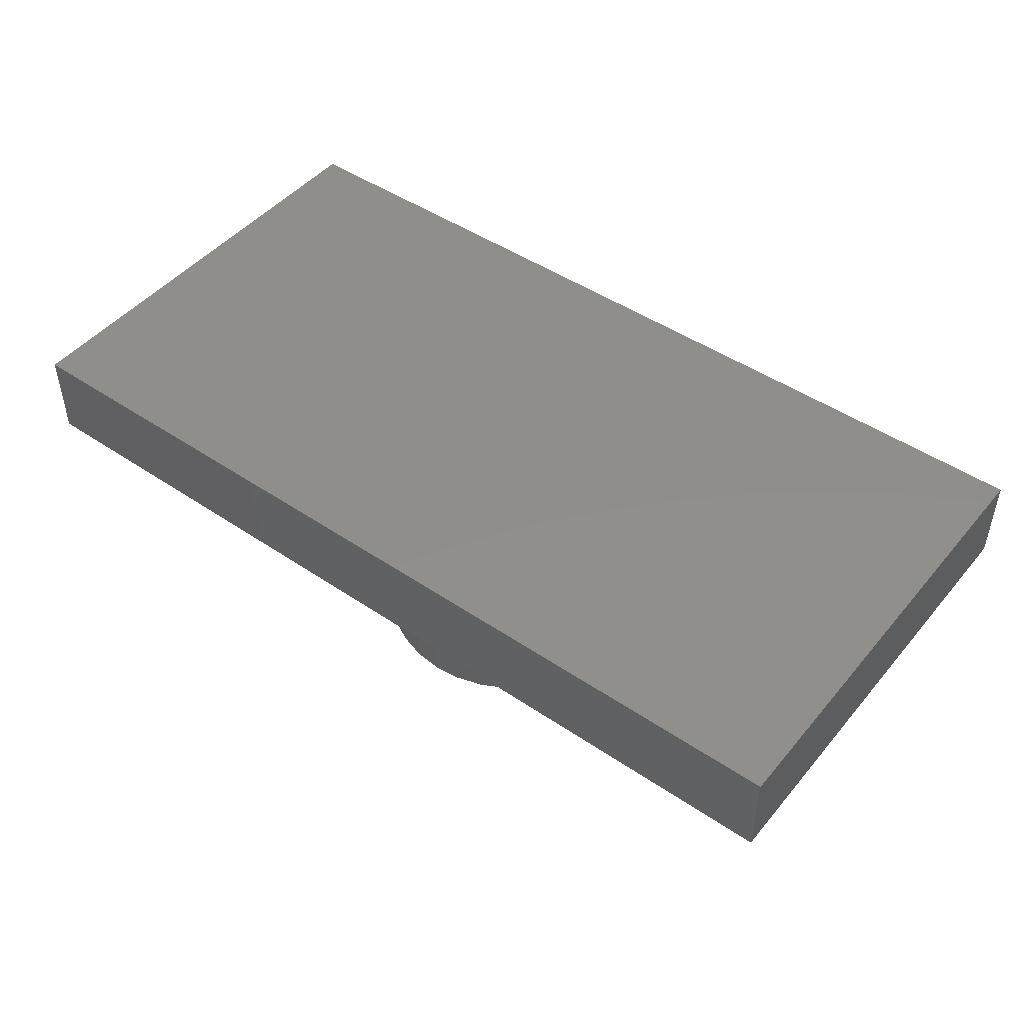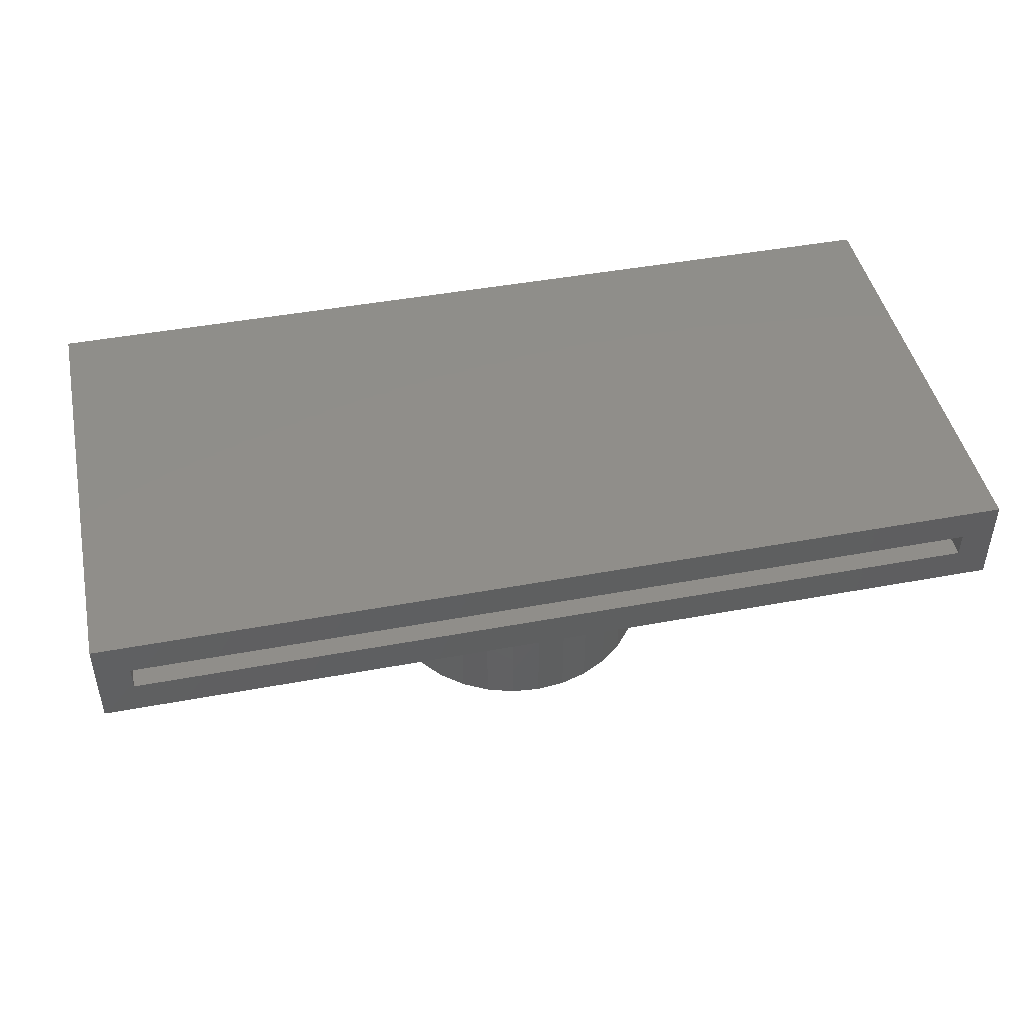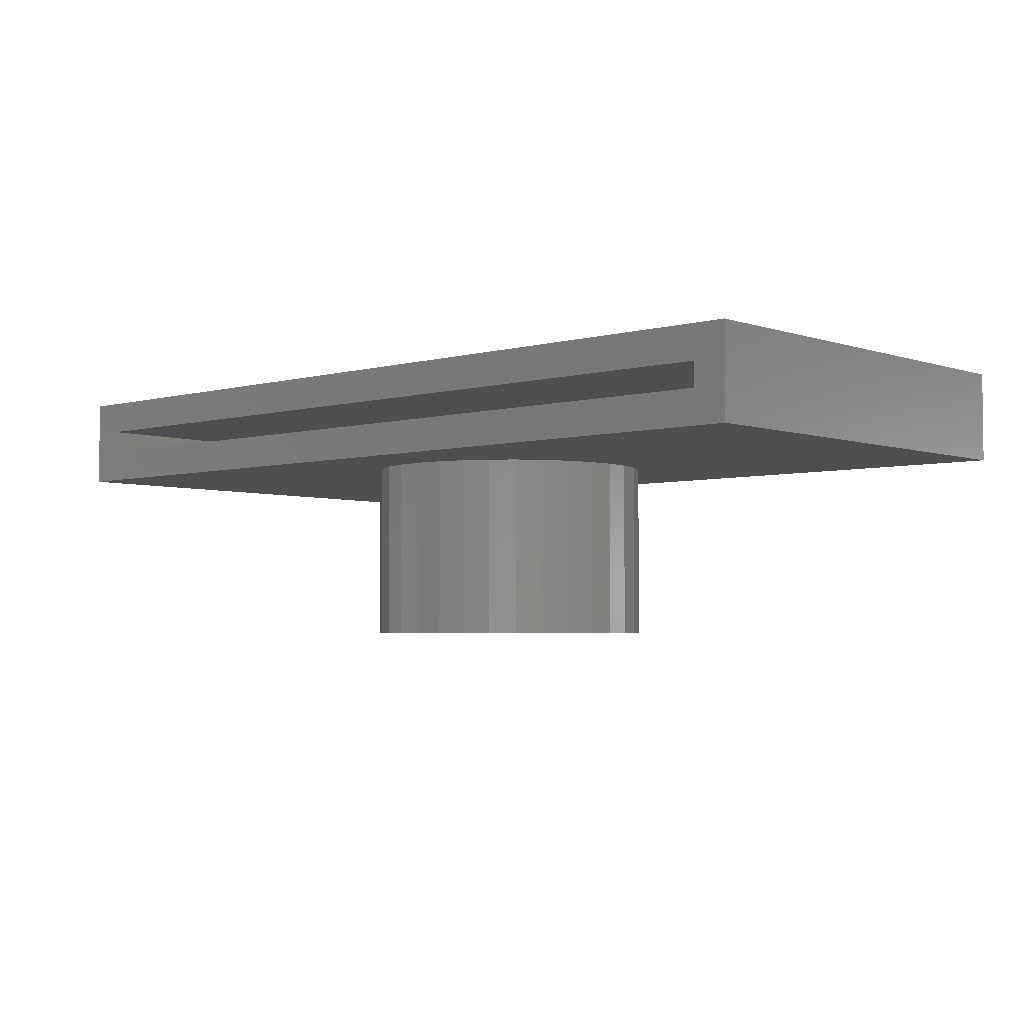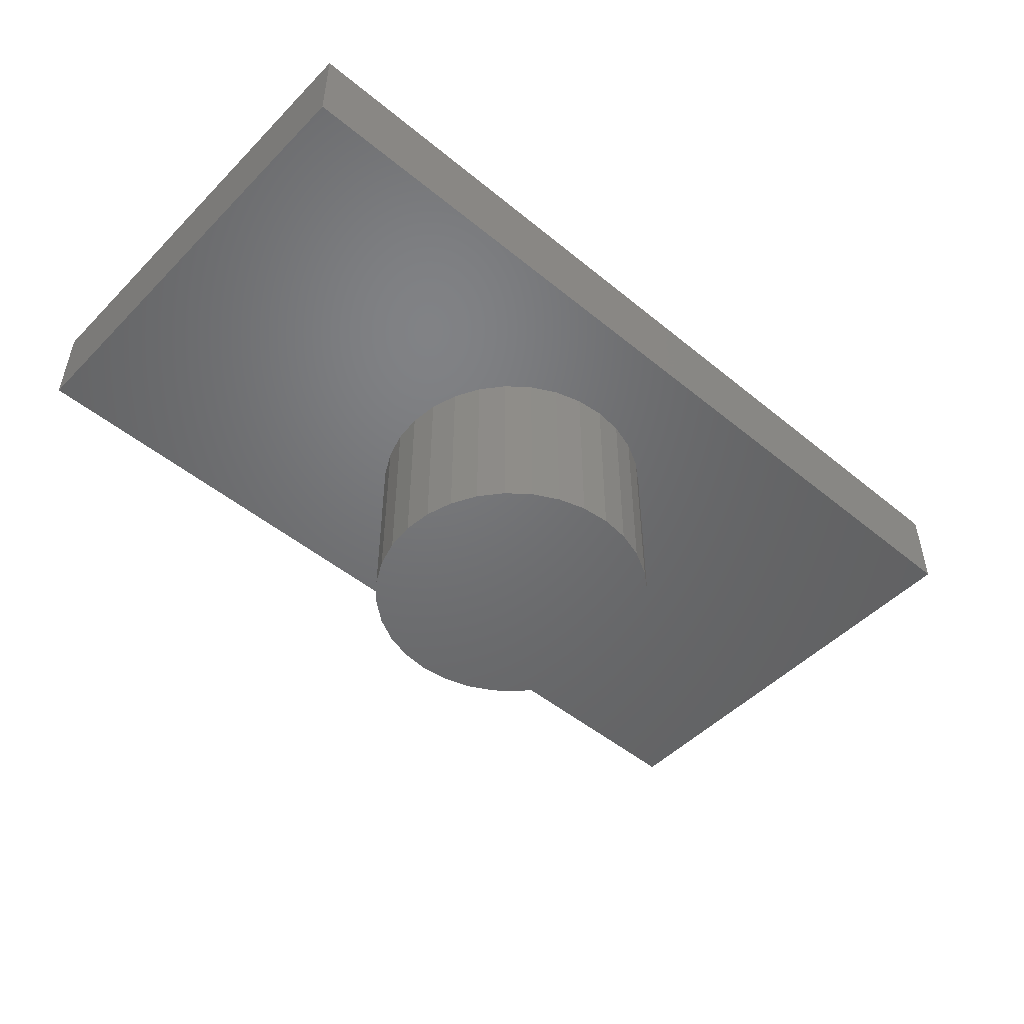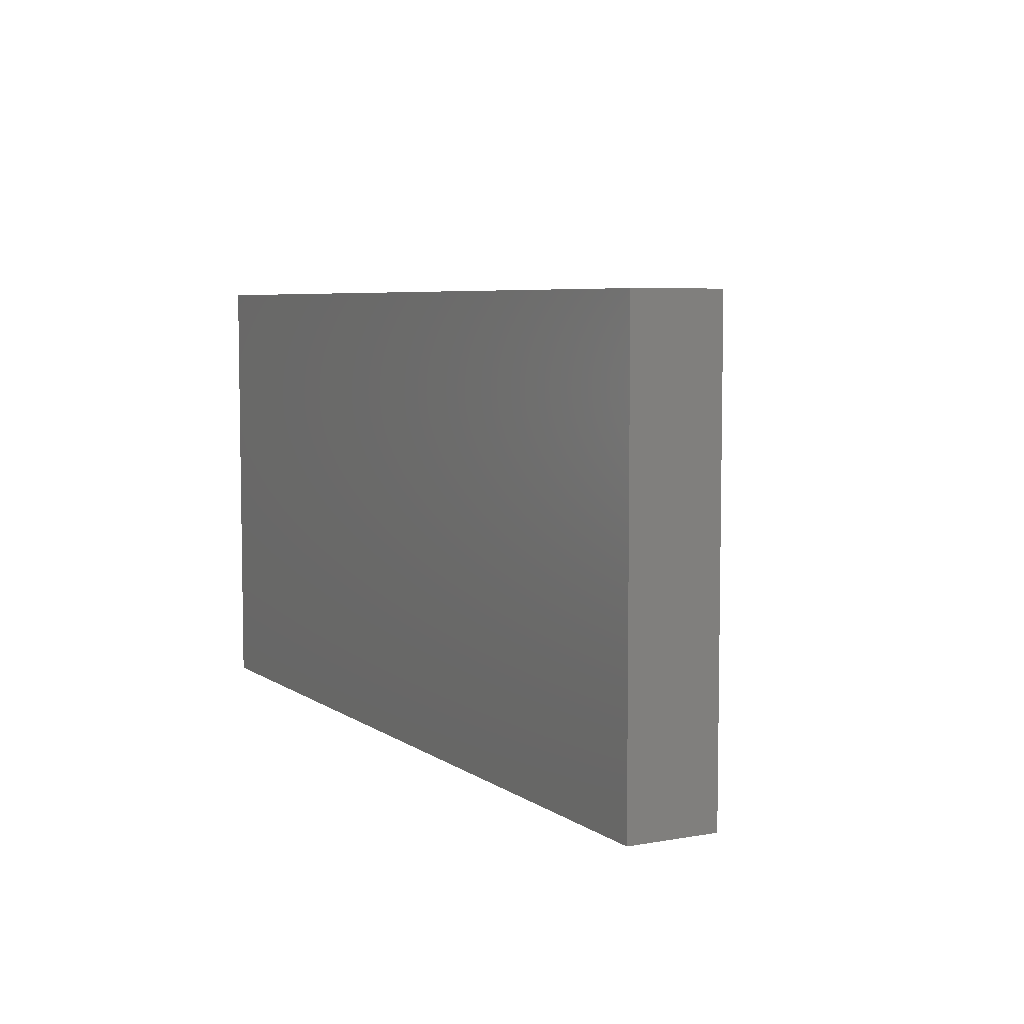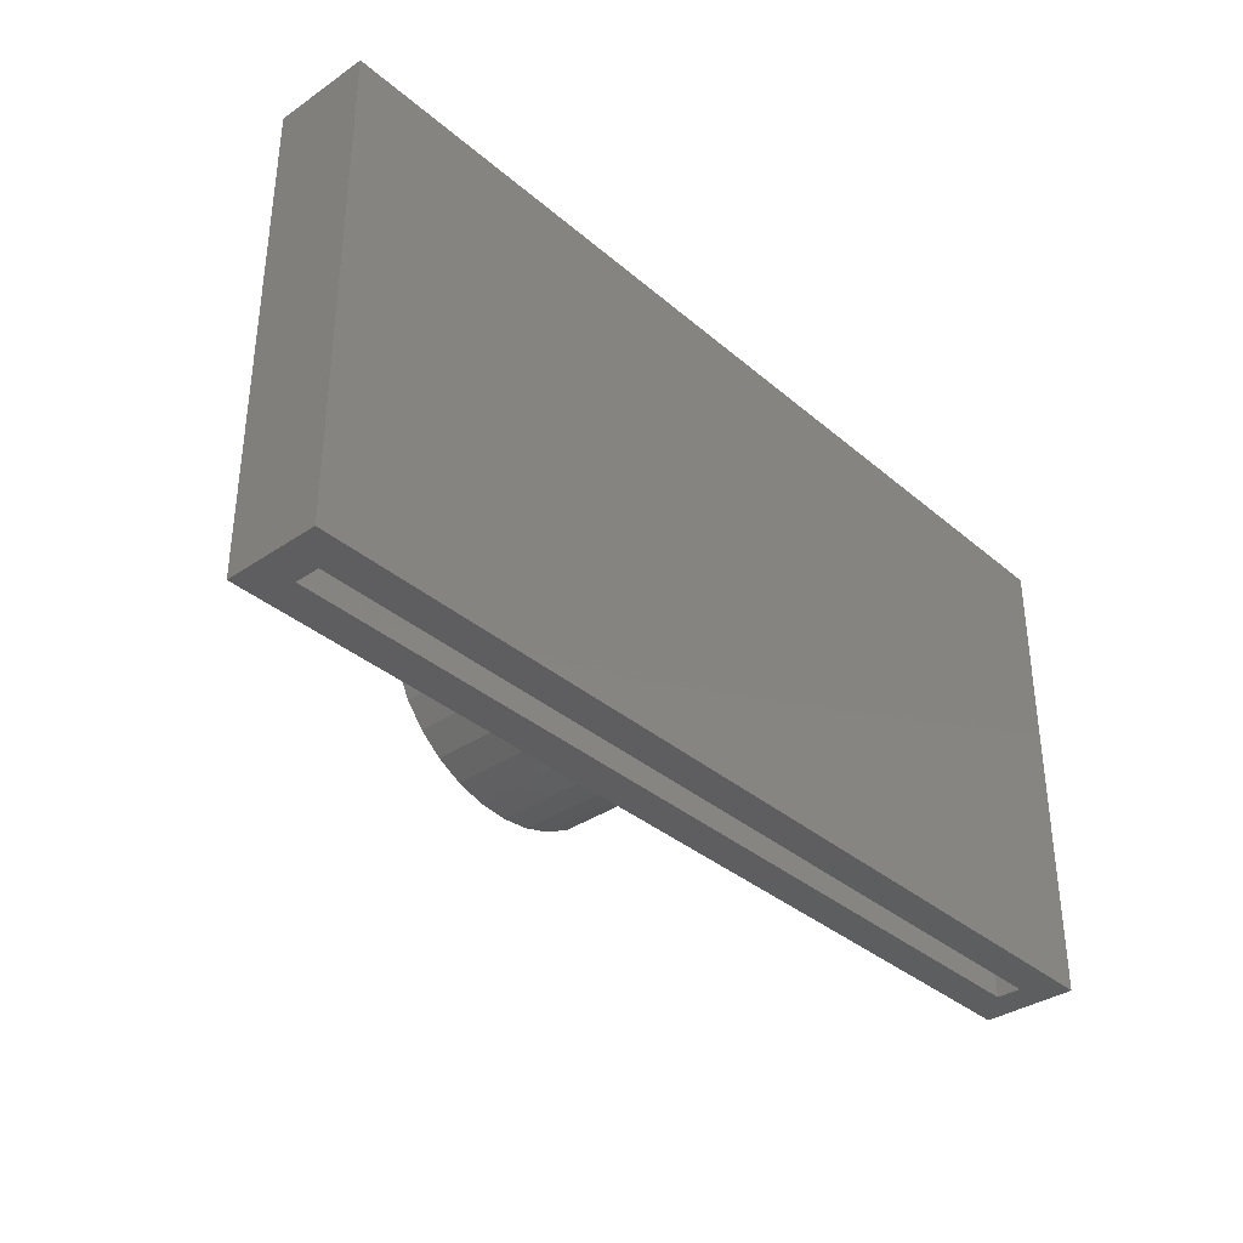
<metadata>
{"format":"stl","ext":"stl","renderer":"f3d","projection":"perspective","resolution":1024,"background":"white","views":[{"elev":47.1,"azim":37.5,"up":"+Y"},{"elev":45.4,"azim":167.9,"up":"+Y"},{"elev":-3.8,"azim":-137.8,"up":"+Y"},{"elev":-49.4,"azim":-42.2,"up":"+Y"},{"elev":6.0,"azim":-118.1,"up":"+Z"},{"elev":-35.7,"azim":131.9,"up":"+Z"}]}
</metadata>
<code>
# stl→obj: 80 verts, 156 faces
v -0.75 -0.1484 0.3829
v -0.75 -0.1484 -0.375
v -0.1945 -0.1484 0.1316
v -0.165 -0.1484 0.1675
v -0.1291 -0.1484 0.1969
v -0.08817 -0.1484 0.2188
v -0.04374 -0.1484 0.2323
v 0.002467 -0.1484 0.2368
v 0.75 -0.1484 0.3829
v 0.75 -0.1484 -0.375
v 0.002467 -0.1484 -0.2368
v -0.04374 -0.1484 -0.2323
v -0.08817 -0.1484 -0.2188
v -0.1291 -0.1484 -0.1969
v -0.165 -0.1484 -0.1675
v -0.1945 -0.1484 -0.1316
v -0.2163 -0.1484 -0.09064
v -0.2298 -0.1484 -0.04621
v -0.2344 -0.1484 2.9e-17
v -0.2298 -0.1484 0.04621
v -0.2163 -0.1484 0.09064
v 0.1994 -0.1484 0.1316
v 0.2213 -0.1484 0.09064
v 0.2348 -0.1484 0.04621
v 0.2393 -0.1484 -1.44e-17
v 0.2348 -0.1484 -0.04621
v 0.2213 -0.1484 -0.09064
v 0.1994 -0.1484 -0.1316
v 0.1699 -0.1484 -0.1675
v 0.134 -0.1484 -0.1969
v 0.0931 -0.1484 -0.2188
v 0.04867 -0.1484 -0.2323
v 0.04867 -0.1484 0.2323
v 0.0931 -0.1484 0.2188
v 0.134 -0.1484 0.1969
v 0.1699 -0.1484 0.1675
v 0.2393 -0.4453 -1.44e-17
v 0.2348 -0.4453 -0.04621
v 0.2213 -0.4453 -0.09064
v 0.1994 -0.4453 -0.1316
v 0.1699 -0.4453 -0.1675
v 0.134 -0.4453 -0.1969
v 0.0931 -0.4453 -0.2188
v 0.04867 -0.4453 -0.2323
v 0.002467 -0.4453 -0.2368
v -0.04374 -0.4453 -0.2323
v -0.08817 -0.4453 -0.2188
v -0.1291 -0.4453 -0.1969
v -0.165 -0.4453 -0.1675
v -0.1945 -0.4453 -0.1316
v -0.2163 -0.4453 -0.09064
v -0.2298 -0.4453 -0.04621
v -0.2344 -0.4453 2.9e-17
v -0.2298 -0.4453 0.04621
v -0.2163 -0.4453 0.09064
v -0.1945 -0.4453 0.1316
v -0.165 -0.4453 0.1675
v -0.1291 -0.4453 0.1969
v -0.08817 -0.4453 0.2188
v -0.04374 -0.4453 0.2323
v 0.002467 -0.4453 0.2368
v 0.04867 -0.4453 0.2323
v 0.0931 -0.4453 0.2188
v 0.134 -0.4453 0.1969
v 0.1699 -0.4453 0.1675
v 0.1994 -0.4453 0.1316
v 0.2213 -0.4453 0.09064
v 0.2348 -0.4453 0.04621
v 0.6953 -0.09375 -0.375
v 0.75 1.665e-16 -0.375
v 0.6953 -0.05469 -0.375
v -0.75 0 -0.375
v -0.6953 -0.05469 -0.375
v -0.6953 -0.09375 -0.375
v 0.6953 -0.09375 0.3282
v 0.6953 -0.05469 0.3282
v -0.6953 -0.09375 0.3282
v -0.6953 -0.05469 0.3282
v -0.75 4.207e-17 0.3829
v 0.75 2.086e-16 0.3829
f 1 2 3
f 1 3 4
f 1 4 5
f 1 5 6
f 1 6 7
f 1 7 8
f 1 8 9
f 2 10 11
f 2 11 12
f 2 12 13
f 2 13 14
f 2 14 15
f 2 15 16
f 2 16 17
f 2 17 18
f 2 18 19
f 2 19 20
f 2 20 21
f 2 21 3
f 10 22 23
f 10 23 24
f 10 24 25
f 10 25 26
f 10 26 27
f 10 27 28
f 10 28 29
f 10 29 30
f 10 30 31
f 10 31 32
f 10 32 11
f 9 8 33
f 9 33 34
f 9 34 35
f 9 35 36
f 9 36 22
f 9 22 10
f 25 37 26
f 26 37 38
f 26 38 27
f 27 38 39
f 27 39 28
f 28 39 40
f 28 40 29
f 29 40 41
f 29 41 30
f 30 41 42
f 30 42 31
f 31 42 43
f 31 43 32
f 32 43 44
f 32 44 11
f 11 44 45
f 11 45 12
f 12 45 46
f 12 46 13
f 13 46 47
f 13 47 14
f 14 47 48
f 14 48 15
f 15 48 49
f 15 49 16
f 16 49 50
f 16 50 17
f 17 50 51
f 17 51 18
f 18 51 52
f 18 52 19
f 19 52 53
f 19 53 20
f 20 53 54
f 20 54 21
f 21 54 55
f 21 55 3
f 3 55 56
f 3 56 4
f 4 56 57
f 4 57 5
f 5 57 58
f 5 58 6
f 6 58 59
f 6 59 7
f 7 59 60
f 7 60 8
f 8 60 61
f 8 61 33
f 33 61 62
f 33 62 34
f 34 62 63
f 34 63 35
f 35 63 64
f 35 64 36
f 36 64 65
f 36 65 22
f 22 65 66
f 22 66 23
f 23 66 67
f 23 67 24
f 24 67 68
f 24 68 25
f 25 68 37
f 60 62 61
f 62 60 59
f 62 59 63
f 43 46 44
f 44 46 45
f 63 59 64
f 64 59 58
f 64 58 65
f 65 58 57
f 65 57 66
f 66 57 56
f 66 56 67
f 67 56 55
f 67 55 68
f 68 55 54
f 68 54 37
f 37 54 53
f 37 53 38
f 38 53 52
f 38 52 39
f 39 52 51
f 39 51 40
f 40 51 50
f 40 50 41
f 41 50 49
f 41 49 42
f 42 49 48
f 42 48 43
f 43 48 47
f 43 47 46
f 10 69 70
f 70 69 71
f 70 71 72
f 72 71 73
f 72 73 2
f 2 73 74
f 2 74 10
f 10 74 69
f 69 75 71
f 71 75 76
f 77 74 78
f 78 74 73
f 78 73 76
f 76 73 71
f 77 75 74
f 74 75 69
f 75 77 76
f 76 77 78
f 72 79 70
f 70 79 80
f 1 79 2
f 2 79 72
f 9 80 1
f 1 80 79
f 10 70 9
f 9 70 80

</code>
